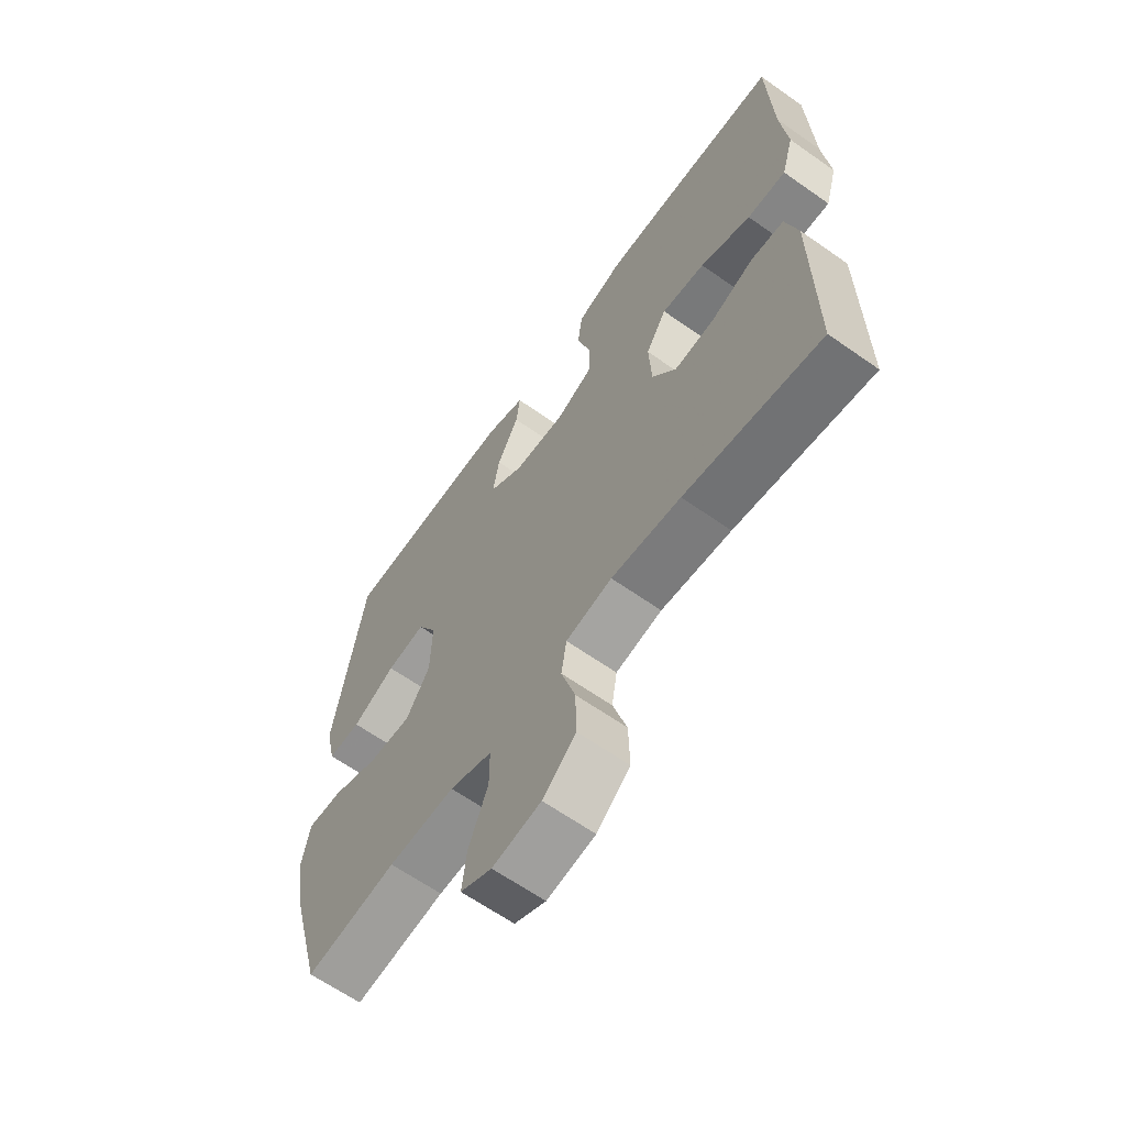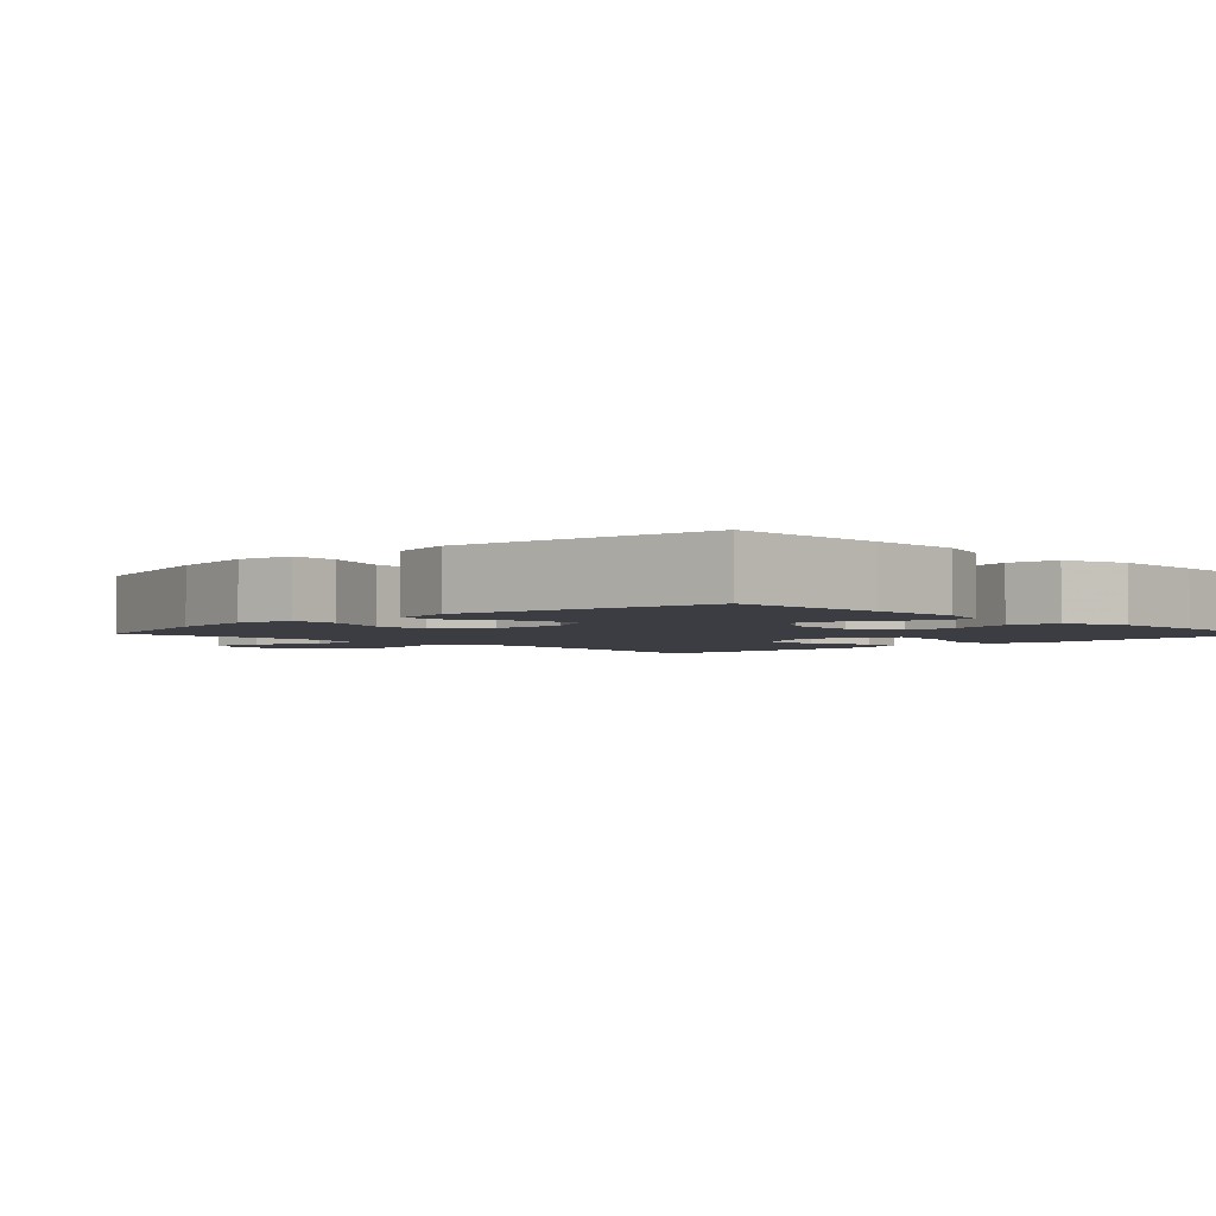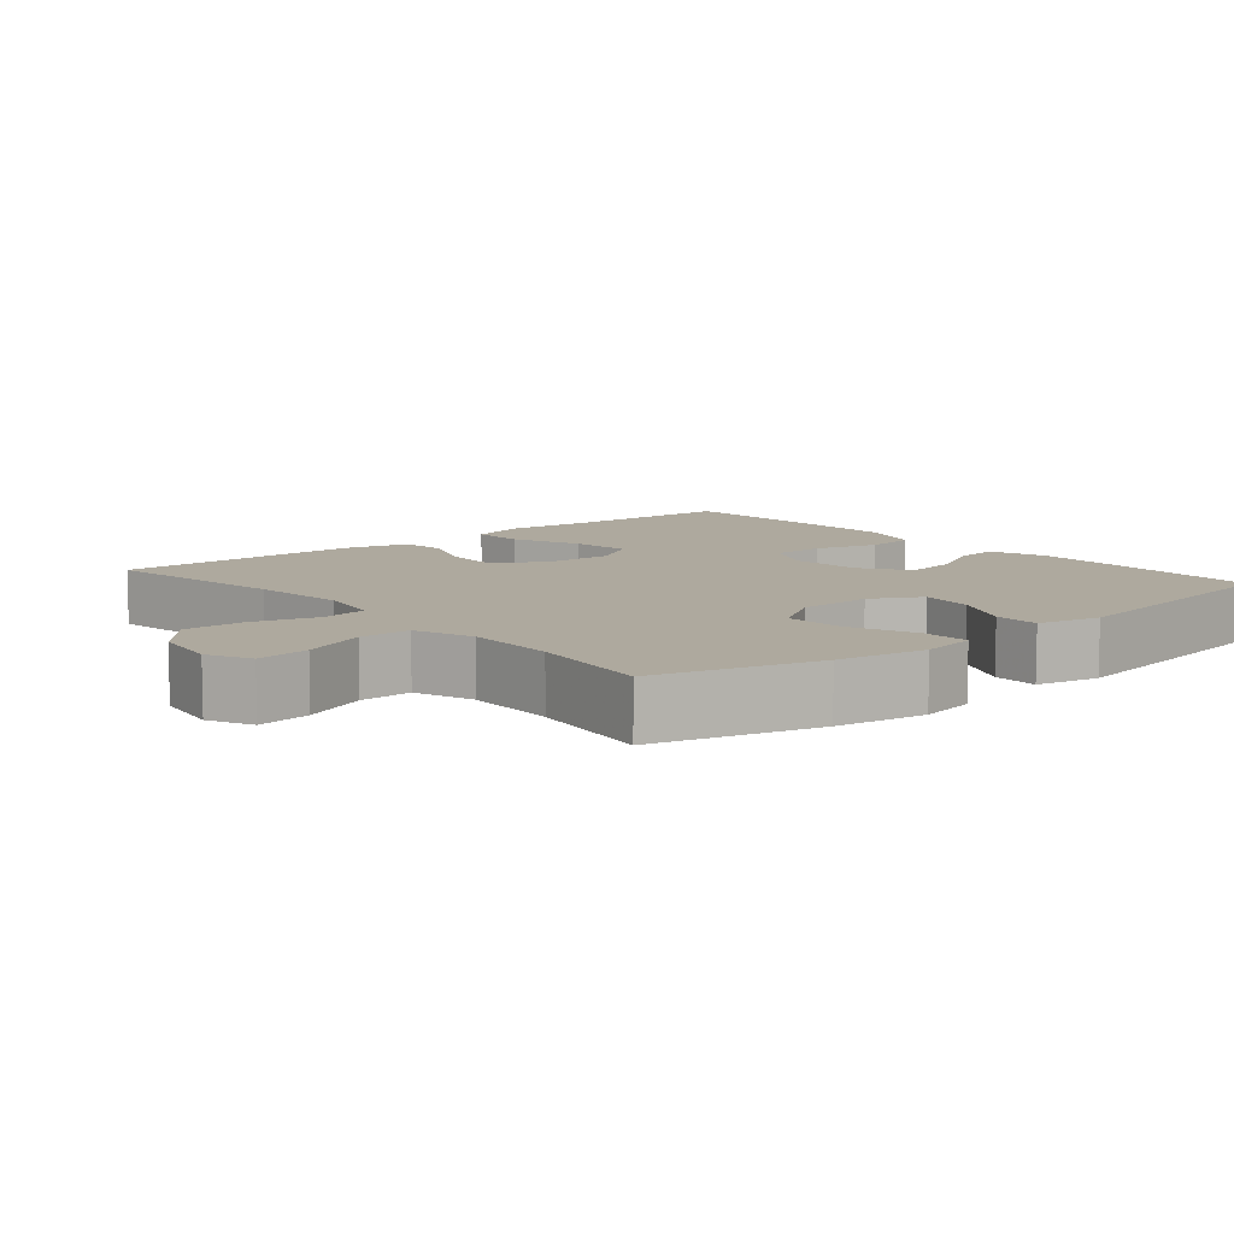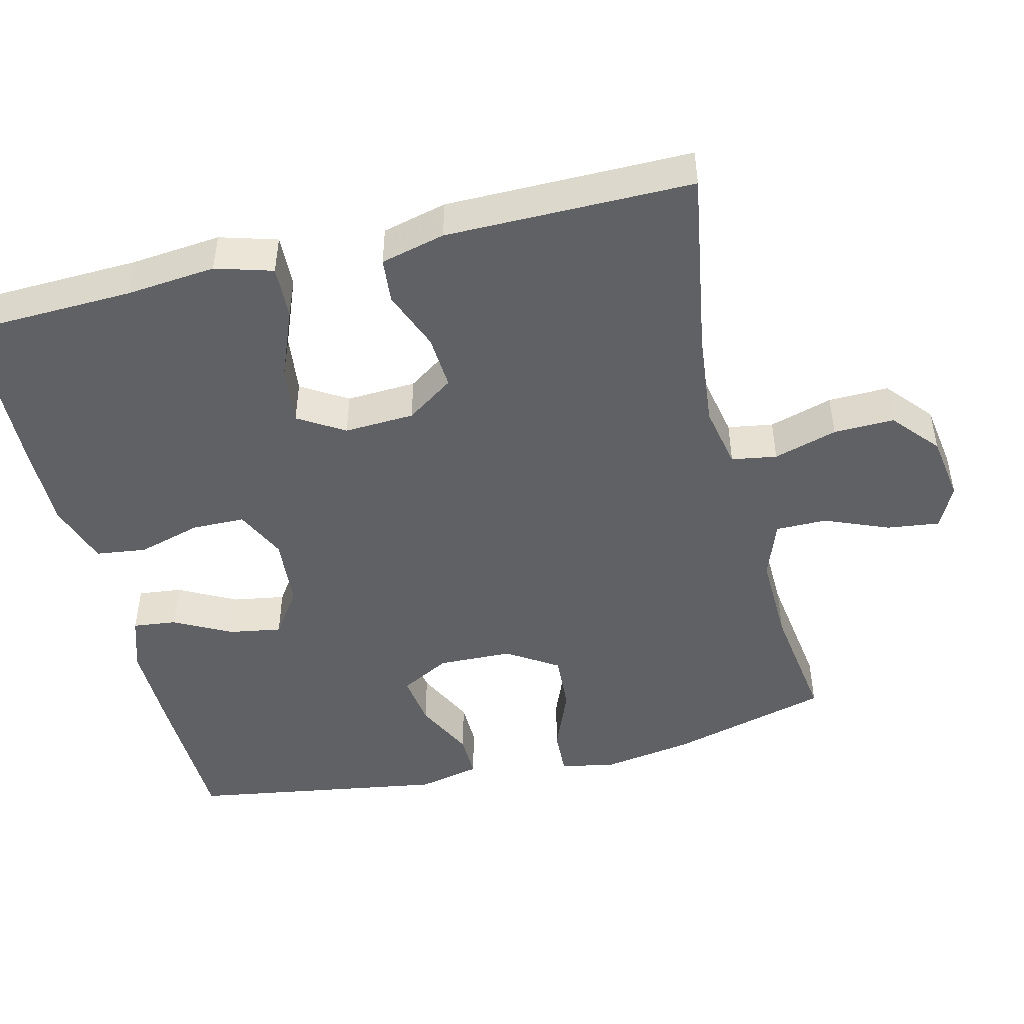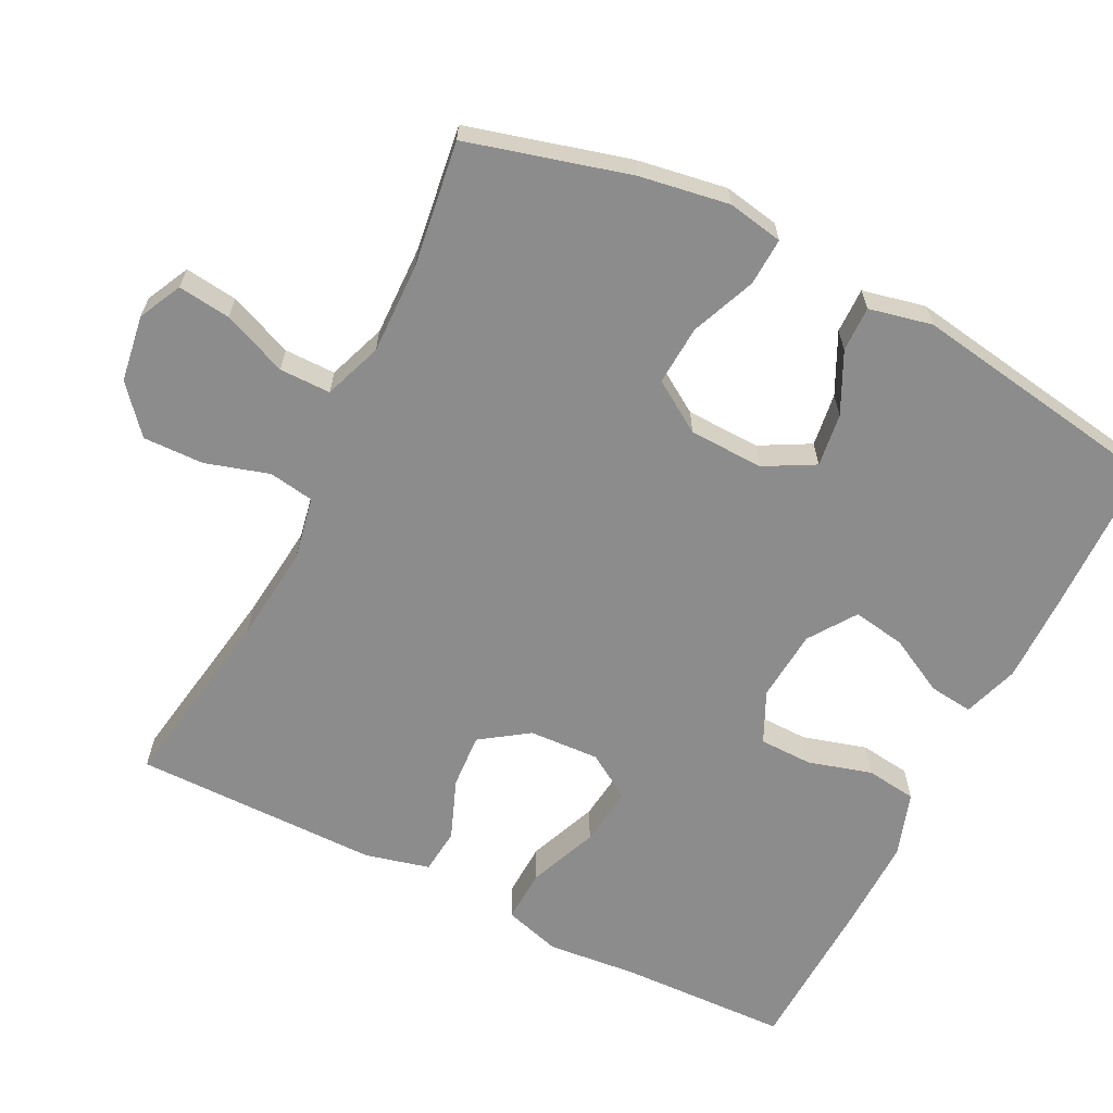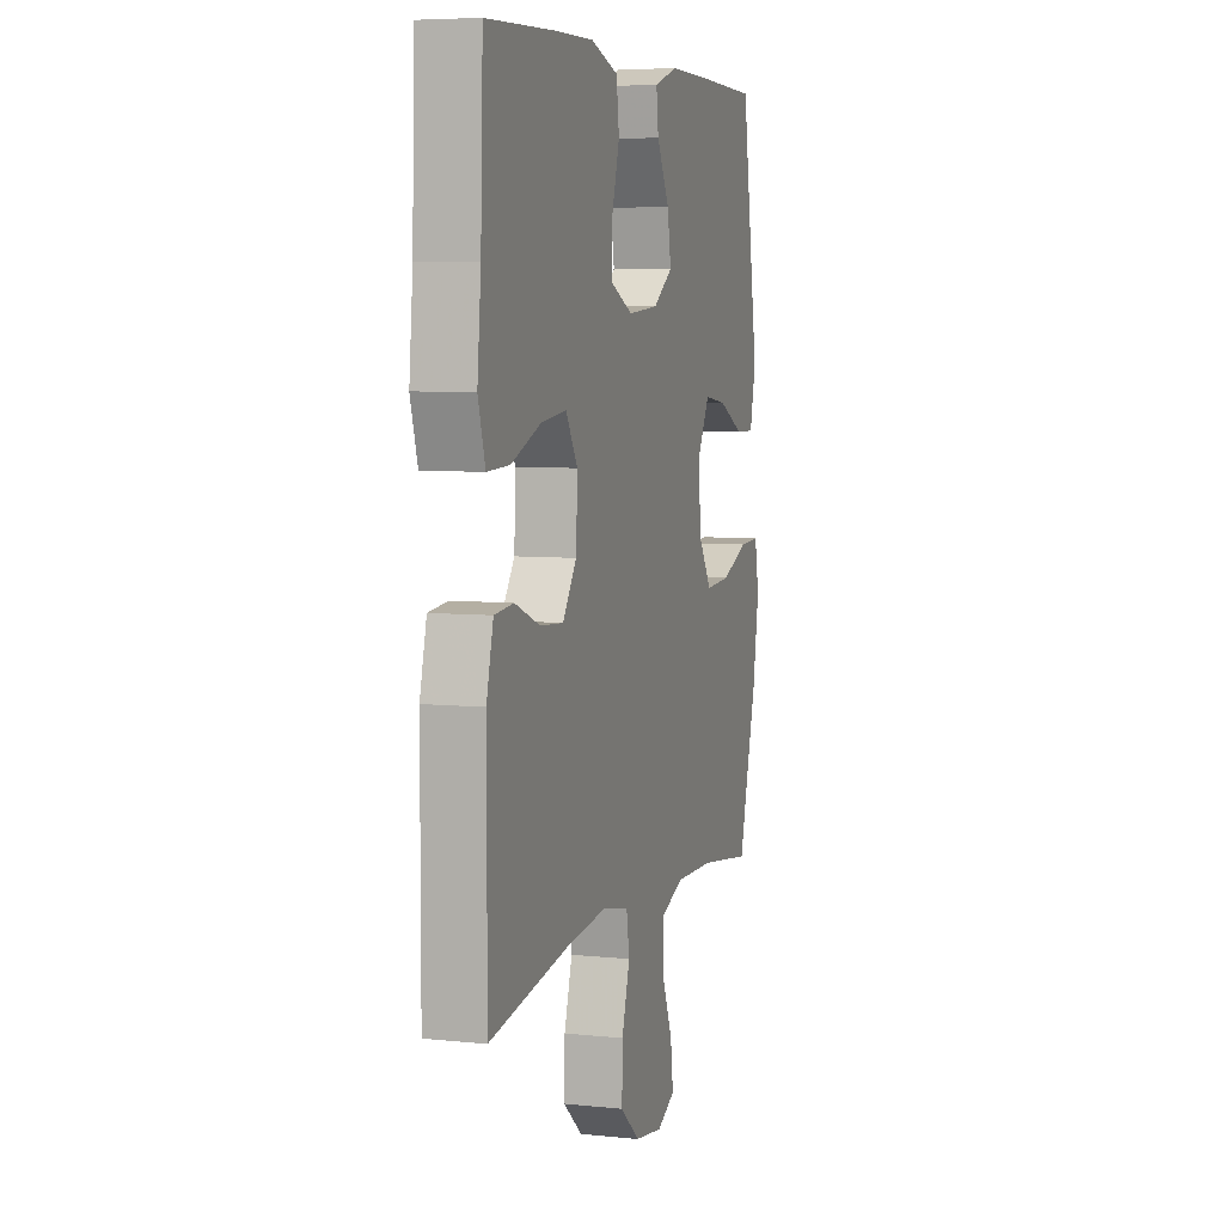
<metadata>
{"format":"obj","ext":"obj","renderer":"f3d","projection":"perspective","resolution":1024,"background":"white","views":[{"elev":-63.9,"azim":54.6,"up":"+Z"},{"elev":-2.9,"azim":-45.7,"up":"+Y"},{"elev":9.0,"azim":-130.1,"up":"+Y"},{"elev":-47.2,"azim":103.8,"up":"+Y"},{"elev":-64.3,"azim":-116.7,"up":"+Y"},{"elev":6.2,"azim":107.2,"up":"+Z"}]}
</metadata>
<code>
v 0.5 0.07 0.5
v 0.508 0.07 0.269
v 0.52 0.07 0.145
v 0.497 0.07 0.067
v 0.424 0.07 0.07
v 0.329 0.07 0.108
v 0.247 0.07 0.118
v 0.208 0.07 0.055
v 0.213 0.07 -0.041
v 0.258 0.07 -0.106
v 0.333 0.07 -0.101
v 0.415 0.07 -0.069
v 0.477 0.07 -0.075
v 0.499 0.07 -0.163
v 0.5 0.07 -0.5
v 0.244 0.07 -0.458
v 0.113 0.07 -0.444
v 0.026 0.07 -0.461
v 0.016 0.07 -0.523
v 0.042 0.07 -0.61
v 0.044 0.07 -0.693
v -0.019 0.07 -0.747
v -0.11 0.07 -0.761
v -0.169 0.07 -0.732
v -0.16 0.07 -0.66
v -0.124 0.07 -0.572
v -0.124 0.07 -0.502
v -0.204 0.07 -0.473
v -0.329 0.07 -0.476
v -0.5 0.07 -0.5
v -0.56 0.07 -0.279
v -0.58 0.07 -0.157
v -0.566 0.07 -0.081
v -0.501 0.07 -0.084
v -0.412 0.07 -0.12
v -0.331 0.07 -0.125
v -0.286 0.07 -0.055
v -0.283 0.07 0.047
v -0.32 0.07 0.115
v -0.393 0.07 0.105
v -0.475 0.07 0.065
v -0.537 0.07 0.064
v -0.556 0.07 0.15
v -0.5 0.07 0.5
v -0.289 0.07 0.505
v -0.167 0.07 0.506
v -0.091 0.07 0.481
v -0.098 0.07 0.421
v -0.139 0.07 0.343
v -0.151 0.07 0.271
v -0.087 0.07 0.227
v 0.011 0.07 0.219
v 0.081 0.07 0.252
v 0.082 0.07 0.325
v 0.057 0.07 0.412
v 0.066 0.07 0.481
v 0.154 0.07 0.51
v 0.285 0.07 0.508
v 0.5 0 0.5
v 0.508 0 0.269
v 0.52 0 0.145
v 0.497 0 0.067
v 0.424 0 0.07
v 0.329 0 0.108
v 0.247 0 0.118
v 0.208 0 0.055
v 0.213 0 -0.041
v 0.258 0 -0.106
v 0.333 0 -0.101
v 0.415 0 -0.069
v 0.477 0 -0.075
v 0.499 0 -0.163
v 0.5 0 -0.5
v 0.244 0 -0.458
v 0.113 0 -0.444
v 0.026 0 -0.461
v 0.016 0 -0.523
v 0.042 0 -0.61
v 0.044 0 -0.693
v -0.019 0 -0.747
v -0.11 0 -0.761
v -0.169 0 -0.732
v -0.16 0 -0.66
v -0.124 0 -0.572
v -0.124 0 -0.502
v -0.204 0 -0.473
v -0.329 0 -0.476
v -0.5 0 -0.5
v -0.56 0 -0.279
v -0.58 0 -0.157
v -0.566 0 -0.081
v -0.501 0 -0.084
v -0.412 0 -0.12
v -0.331 0 -0.125
v -0.286 0 -0.055
v -0.283 0 0.047
v -0.32 0 0.115
v -0.393 0 0.105
v -0.475 0 0.065
v -0.537 0 0.064
v -0.556 0 0.15
v -0.5 0 0.5
v -0.289 0 0.505
v -0.167 0 0.506
v -0.091 0 0.481
v -0.098 0 0.421
v -0.139 0 0.343
v -0.151 0 0.271
v -0.087 0 0.227
v 0.011 0 0.219
v 0.081 0 0.252
v 0.082 0 0.325
v 0.057 0 0.412
v 0.066 0 0.481
v 0.154 0 0.51
v 0.285 0 0.508
f 57 58 1 2
f 54 55 56 57
f 53 54 57 2
f 52 53 2 3
f 51 52 3 4
f 46 47 48 49
f 46 49 50
f 45 46 50
f 44 45 50
f 43 44 50 51
f 40 41 42 43
f 39 40 43 51
f 32 33 34 35
f 32 35 36
f 29 30 31 32
f 28 29 32 36
f 27 28 36 37
f 23 24 25 26
f 23 26 27
f 22 23 27
f 19 20 21 22
f 19 22 27 37
f 13 14 15 16
f 11 12 13 16
f 10 11 16 17
f 9 10 17 18
f 4 5 6
f 51 4 6
f 51 6 7
f 38 39 51 7
f 18 19 37 38
f 8 9 18 38
f 7 8 38
f 60 59 116 115
f 115 114 113 112
f 60 115 112 111
f 61 60 111 110
f 62 61 110 109
f 107 106 105 104
f 108 107 104
f 108 104 103
f 108 103 102
f 109 108 102 101
f 101 100 99 98
f 109 101 98 97
f 93 92 91 90
f 94 93 90
f 90 89 88 87
f 94 90 87 86
f 95 94 86 85
f 84 83 82 81
f 85 84 81
f 85 81 80
f 80 79 78 77
f 95 85 80 77
f 74 73 72 71
f 74 71 70 69
f 75 74 69 68
f 76 75 68 67
f 64 63 62
f 64 62 109
f 65 64 109
f 65 109 97 96
f 96 95 77 76
f 96 76 67 66
f 96 66 65
f 1 59 60 2
f 2 60 61 3
f 3 61 62 4
f 4 62 63 5
f 5 63 64 6
f 6 64 65 7
f 7 65 66 8
f 8 66 67 9
f 9 67 68 10
f 10 68 69 11
f 11 69 70 12
f 12 70 71 13
f 13 71 72 14
f 14 72 73 15
f 15 73 74 16
f 16 74 75 17
f 17 75 76 18
f 18 76 77 19
f 19 77 78 20
f 20 78 79 21
f 21 79 80 22
f 22 80 81 23
f 23 81 82 24
f 24 82 83 25
f 25 83 84 26
f 26 84 85 27
f 27 85 86 28
f 28 86 87 29
f 29 87 88 30
f 30 88 89 31
f 31 89 90 32
f 32 90 91 33
f 33 91 92 34
f 34 92 93 35
f 35 93 94 36
f 36 94 95 37
f 37 95 96 38
f 38 96 97 39
f 39 97 98 40
f 40 98 99 41
f 41 99 100 42
f 42 100 101 43
f 43 101 102 44
f 44 102 103 45
f 45 103 104 46
f 46 104 105 47
f 47 105 106 48
f 48 106 107 49
f 49 107 108 50
f 50 108 109 51
f 51 109 110 52
f 52 110 111 53
f 53 111 112 54
f 54 112 113 55
f 55 113 114 56
f 56 114 115 57
f 57 115 116 58
f 58 116 59 1

</code>
